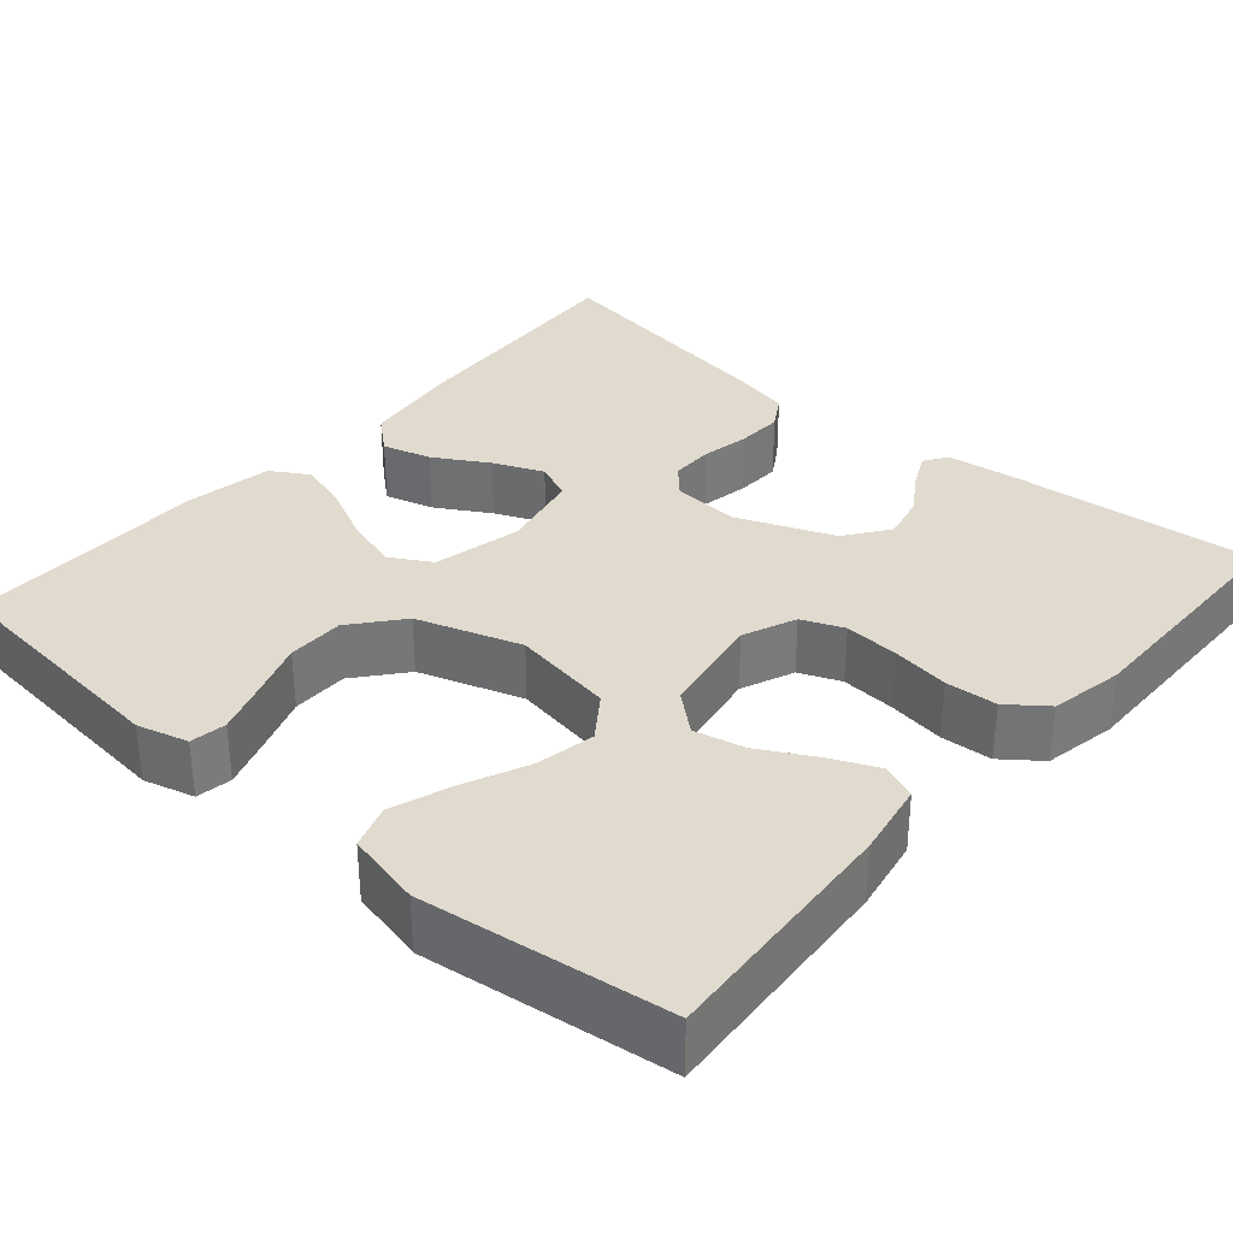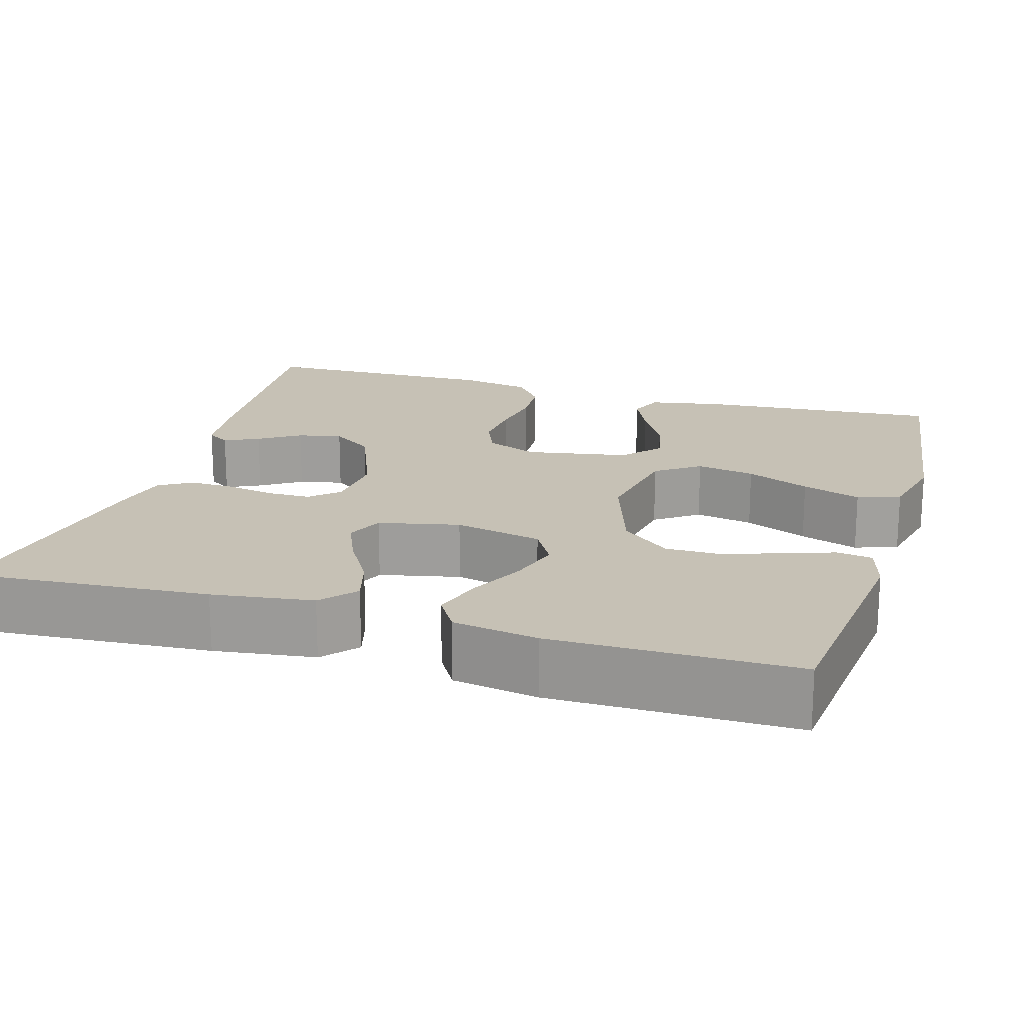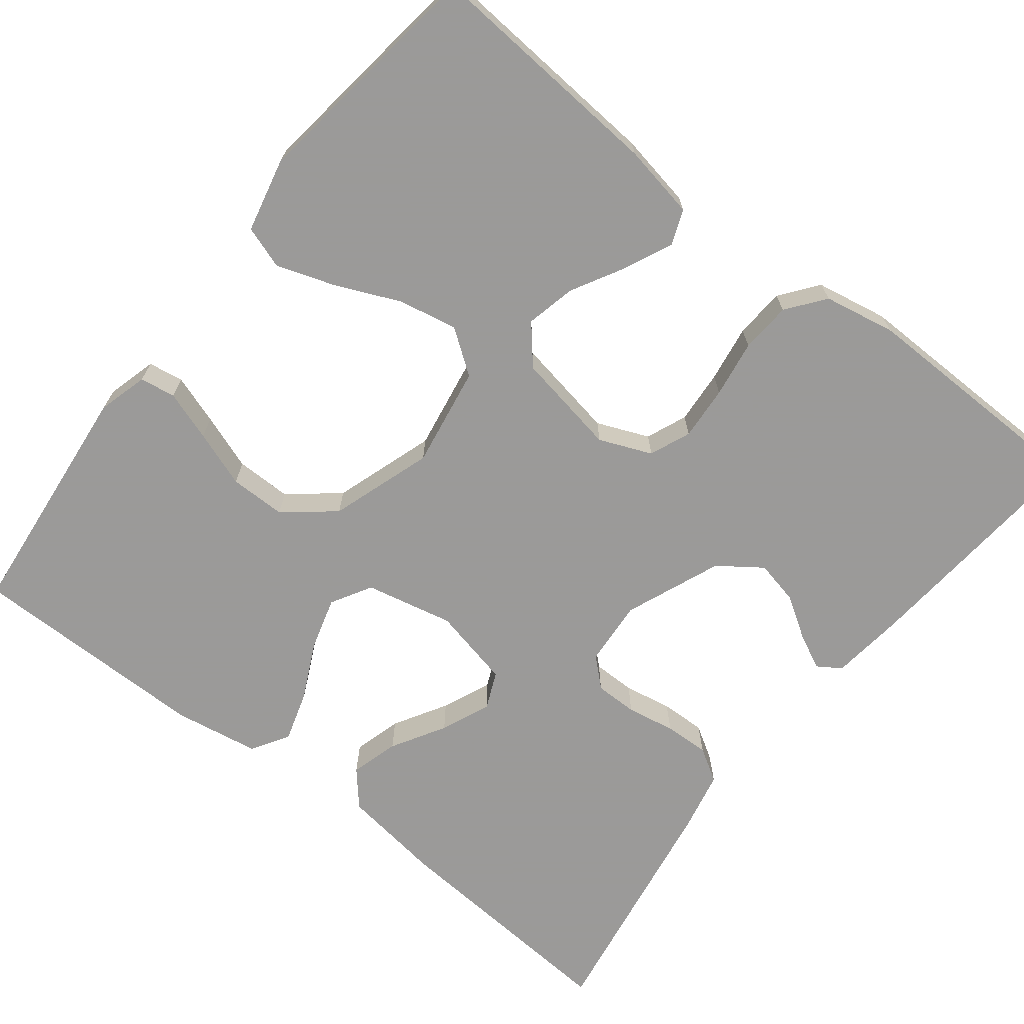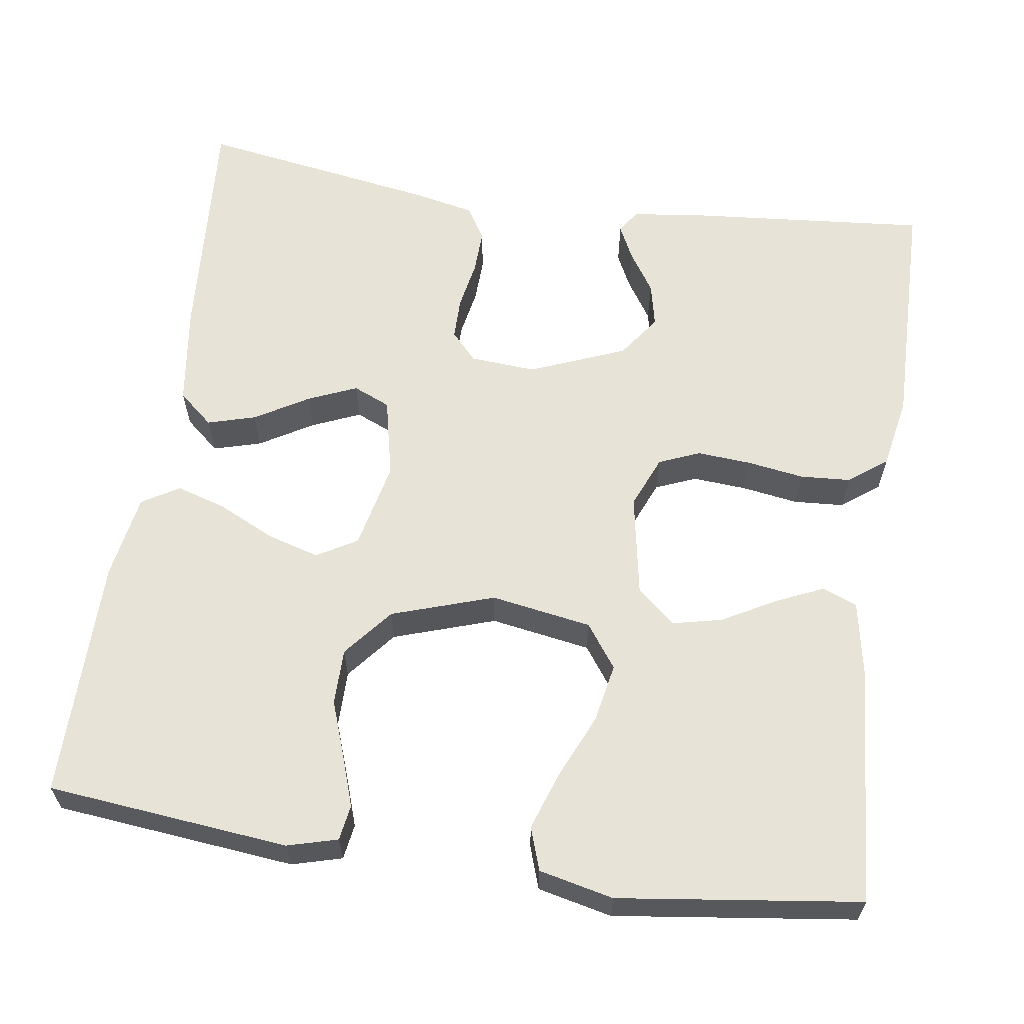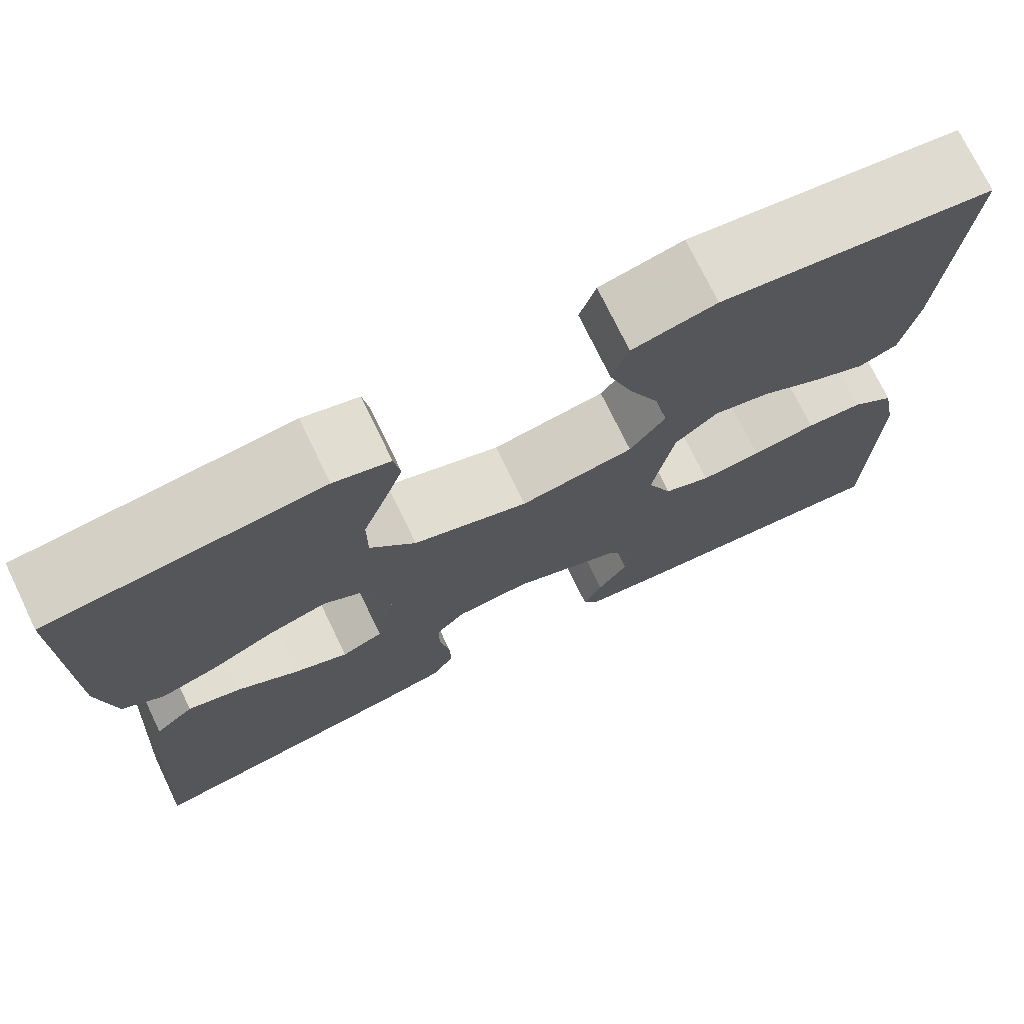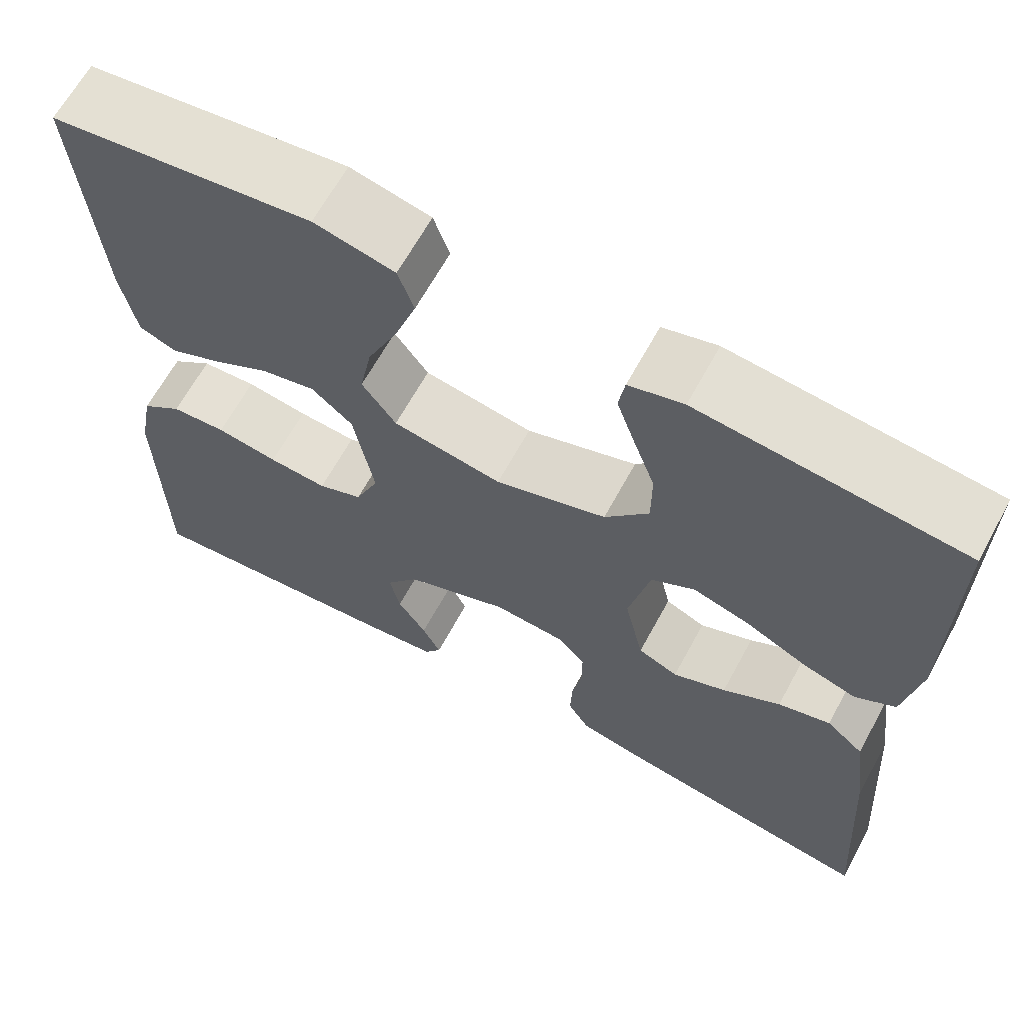
<metadata>
{"format":"obj","ext":"obj","renderer":"f3d","projection":"perspective","resolution":1024,"background":"white","views":[{"elev":33.4,"azim":41.0,"up":"+Y"},{"elev":18.7,"azim":-73.4,"up":"+Y"},{"elev":-69.5,"azim":51.9,"up":"+Y"},{"elev":61.8,"azim":8.3,"up":"+Y"},{"elev":74.0,"azim":-25.8,"up":"+Z"},{"elev":65.2,"azim":-151.4,"up":"+Z"}]}
</metadata>
<code>
v -0.5 0.07 0.5
v -0.2 0.07 0.531
v -0.138 0.07 0.514
v -0.131 0.07 0.47
v -0.152 0.07 0.408
v -0.177 0.07 0.338
v -0.177 0.07 0.268
v -0.127 0.07 0.207
v 0 0.07 0.165
v 0.125 0.07 0.186
v 0.164 0.07 0.24
v 0.15 0.07 0.313
v 0.115 0.07 0.392
v 0.09 0.07 0.465
v 0.108 0.07 0.518
v 0.2 0.07 0.539
v 0.5 0.07 0.5
v 0.478 0.07 0.2
v 0.461 0.07 0.108
v 0.418 0.07 0.091
v 0.358 0.07 0.118
v 0.293 0.07 0.154
v 0.231 0.07 0.168
v 0.184 0.07 0.128
v 0.161 0.07 0
v 0.188 0.07 -0.065
v 0.239 0.07 -0.086
v 0.306 0.07 -0.081
v 0.377 0.07 -0.07
v 0.44 0.07 -0.074
v 0.487 0.07 -0.11
v 0.504 0.07 -0.2
v 0.5 0.07 -0.5
v 0.2 0.07 -0.474
v 0.11 0.07 -0.463
v 0.091 0.07 -0.434
v 0.112 0.07 -0.391
v 0.145 0.07 -0.34
v 0.157 0.07 -0.285
v 0.119 0.07 -0.232
v 0 0.07 -0.184
v -0.082 0.07 -0.19
v -0.114 0.07 -0.225
v -0.114 0.07 -0.278
v -0.103 0.07 -0.338
v -0.101 0.07 -0.394
v -0.126 0.07 -0.435
v -0.2 0.07 -0.451
v -0.5 0.07 -0.5
v -0.479 0.07 -0.2
v -0.462 0.07 -0.075
v -0.419 0.07 -0.038
v -0.359 0.07 -0.055
v -0.293 0.07 -0.094
v -0.232 0.07 -0.12
v -0.186 0.07 -0.1
v -0.164 0.07 0
v -0.188 0.07 0.109
v -0.238 0.07 0.138
v -0.303 0.07 0.119
v -0.373 0.07 0.085
v -0.435 0.07 0.066
v -0.481 0.07 0.094
v -0.499 0.07 0.2
v -0.5 0 0.5
v -0.2 0 0.531
v -0.138 0 0.514
v -0.131 0 0.47
v -0.152 0 0.408
v -0.177 0 0.338
v -0.177 0 0.268
v -0.127 0 0.207
v 0 0 0.165
v 0.125 0 0.186
v 0.164 0 0.24
v 0.15 0 0.313
v 0.115 0 0.392
v 0.09 0 0.465
v 0.108 0 0.518
v 0.2 0 0.539
v 0.5 0 0.5
v 0.478 0 0.2
v 0.461 0 0.108
v 0.418 0 0.091
v 0.358 0 0.118
v 0.293 0 0.154
v 0.231 0 0.168
v 0.184 0 0.128
v 0.161 0 0
v 0.188 0 -0.065
v 0.239 0 -0.086
v 0.306 0 -0.081
v 0.377 0 -0.07
v 0.44 0 -0.074
v 0.487 0 -0.11
v 0.504 0 -0.2
v 0.5 0 -0.5
v 0.2 0 -0.474
v 0.11 0 -0.463
v 0.091 0 -0.434
v 0.112 0 -0.391
v 0.145 0 -0.34
v 0.157 0 -0.285
v 0.119 0 -0.232
v 0 0 -0.184
v -0.082 0 -0.19
v -0.114 0 -0.225
v -0.114 0 -0.278
v -0.103 0 -0.338
v -0.101 0 -0.394
v -0.126 0 -0.435
v -0.2 0 -0.451
v -0.5 0 -0.5
v -0.479 0 -0.2
v -0.462 0 -0.075
v -0.419 0 -0.038
v -0.359 0 -0.055
v -0.293 0 -0.094
v -0.232 0 -0.12
v -0.186 0 -0.1
v -0.164 0 0
v -0.188 0 0.109
v -0.238 0 0.138
v -0.303 0 0.119
v -0.373 0 0.085
v -0.435 0 0.066
v -0.481 0 0.094
v -0.499 0 0.2
f 4 5 6
f 3 4 6
f 2 3 6
f 1 2 6
f 64 1 6
f 63 64 6
f 62 63 6
f 61 62 6
f 60 61 6
f 59 60 6 7
f 58 59 7 8
f 57 58 8 9
f 56 57 9 10
f 52 53 54
f 51 52 54
f 50 51 54
f 49 50 54
f 48 49 54
f 47 48 54
f 46 47 54
f 45 46 54
f 44 45 54
f 43 44 54 55
f 42 43 55 56
f 36 37 38
f 35 36 38
f 34 35 38
f 33 34 38
f 32 33 38
f 31 32 38
f 30 31 38
f 29 30 38
f 28 29 38 39
f 27 28 39 40
f 20 21 22
f 19 20 22
f 18 19 22
f 17 18 22
f 16 17 22
f 15 16 22
f 14 15 22
f 13 14 22
f 12 13 22
f 11 12 22 23
f 10 11 23 24
f 10 24 25
f 56 10 25
f 42 56 25
f 41 42 25
f 26 27 40 41
f 25 26 41
f 70 69 68
f 70 68 67
f 70 67 66
f 70 66 65
f 70 65 128
f 70 128 127
f 70 127 126
f 70 126 125
f 70 125 124
f 71 70 124 123
f 72 71 123 122
f 73 72 122 121
f 74 73 121 120
f 118 117 116
f 118 116 115
f 118 115 114
f 118 114 113
f 118 113 112
f 118 112 111
f 118 111 110
f 118 110 109
f 118 109 108
f 119 118 108 107
f 120 119 107 106
f 102 101 100
f 102 100 99
f 102 99 98
f 102 98 97
f 102 97 96
f 102 96 95
f 102 95 94
f 102 94 93
f 103 102 93 92
f 104 103 92 91
f 86 85 84
f 86 84 83
f 86 83 82
f 86 82 81
f 86 81 80
f 86 80 79
f 86 79 78
f 86 78 77
f 86 77 76
f 87 86 76 75
f 88 87 75 74
f 89 88 74
f 89 74 120
f 89 120 106
f 89 106 105
f 105 104 91 90
f 105 90 89
f 1 65 66 2
f 2 66 67 3
f 3 67 68 4
f 4 68 69 5
f 5 69 70 6
f 6 70 71 7
f 7 71 72 8
f 8 72 73 9
f 9 73 74 10
f 10 74 75 11
f 11 75 76 12
f 12 76 77 13
f 13 77 78 14
f 14 78 79 15
f 15 79 80 16
f 16 80 81 17
f 17 81 82 18
f 18 82 83 19
f 19 83 84 20
f 20 84 85 21
f 21 85 86 22
f 22 86 87 23
f 23 87 88 24
f 24 88 89 25
f 25 89 90 26
f 26 90 91 27
f 27 91 92 28
f 28 92 93 29
f 29 93 94 30
f 30 94 95 31
f 31 95 96 32
f 32 96 97 33
f 33 97 98 34
f 34 98 99 35
f 35 99 100 36
f 36 100 101 37
f 37 101 102 38
f 38 102 103 39
f 39 103 104 40
f 40 104 105 41
f 41 105 106 42
f 42 106 107 43
f 43 107 108 44
f 44 108 109 45
f 45 109 110 46
f 46 110 111 47
f 47 111 112 48
f 48 112 113 49
f 49 113 114 50
f 50 114 115 51
f 51 115 116 52
f 52 116 117 53
f 53 117 118 54
f 54 118 119 55
f 55 119 120 56
f 56 120 121 57
f 57 121 122 58
f 58 122 123 59
f 59 123 124 60
f 60 124 125 61
f 61 125 126 62
f 62 126 127 63
f 63 127 128 64
f 64 128 65 1

</code>
